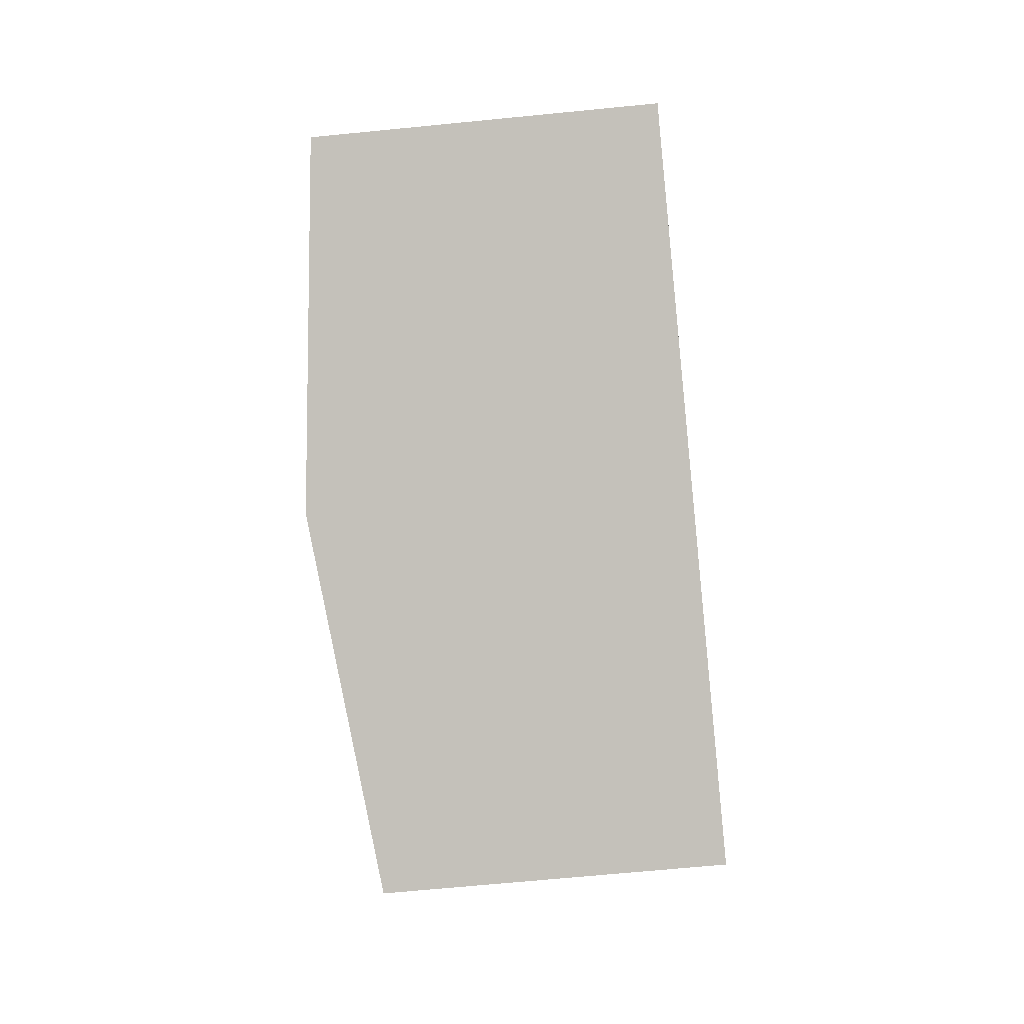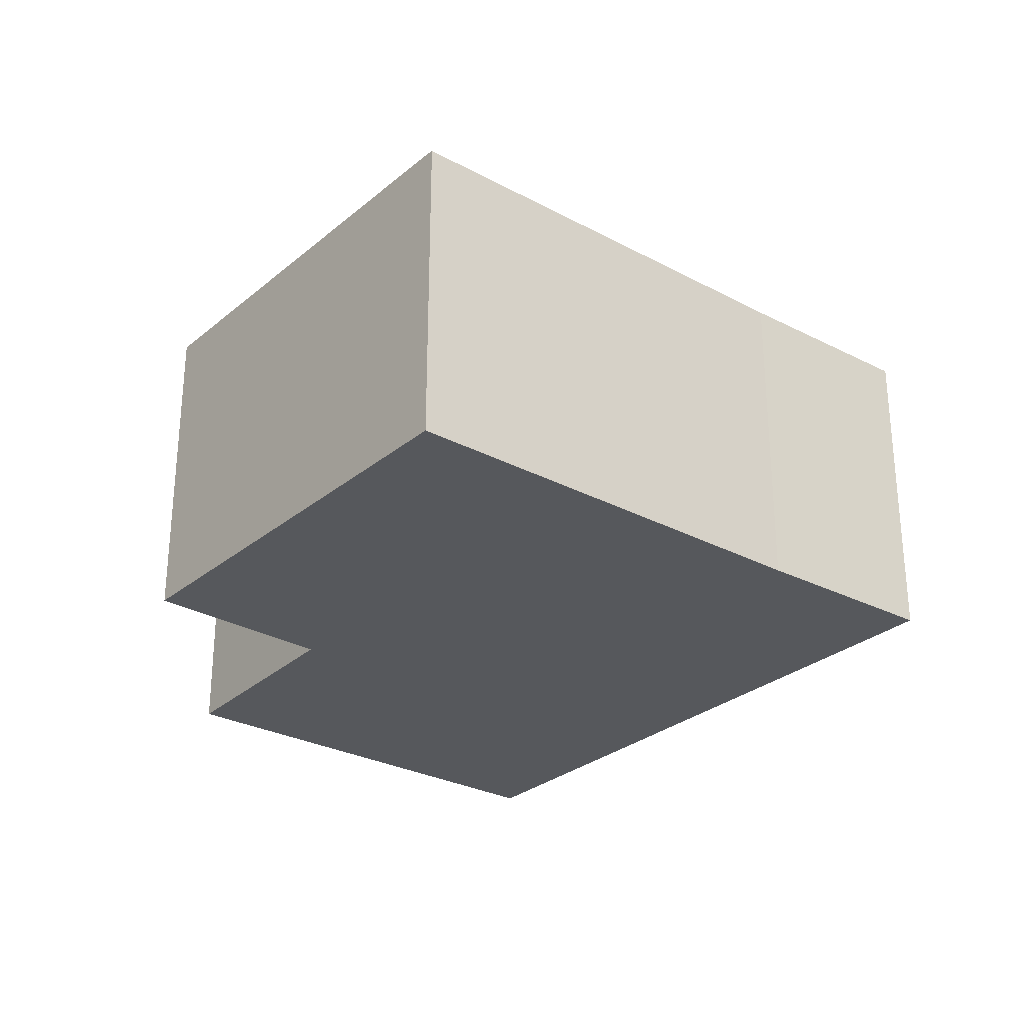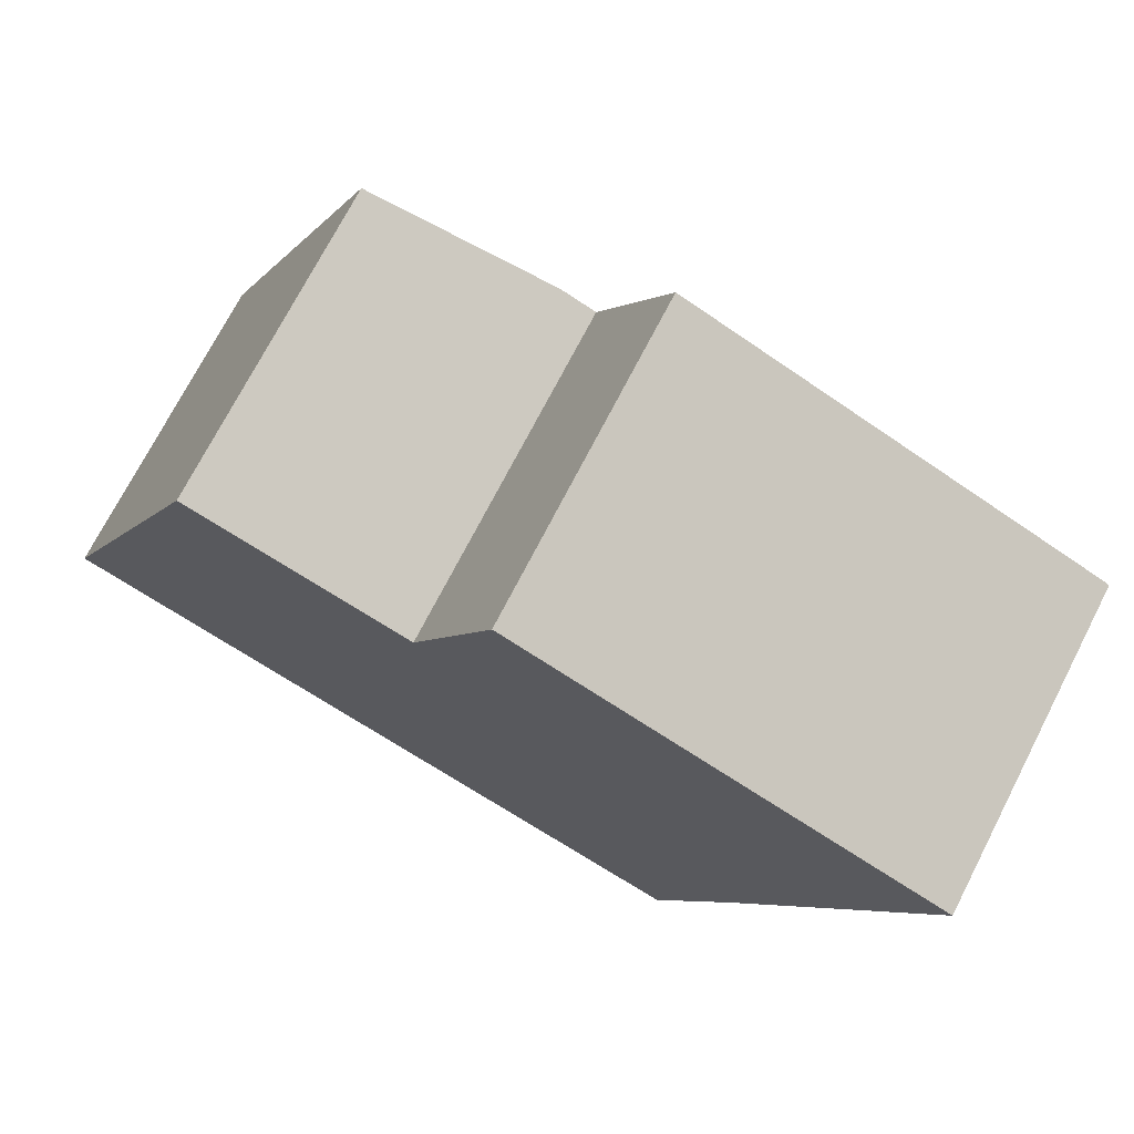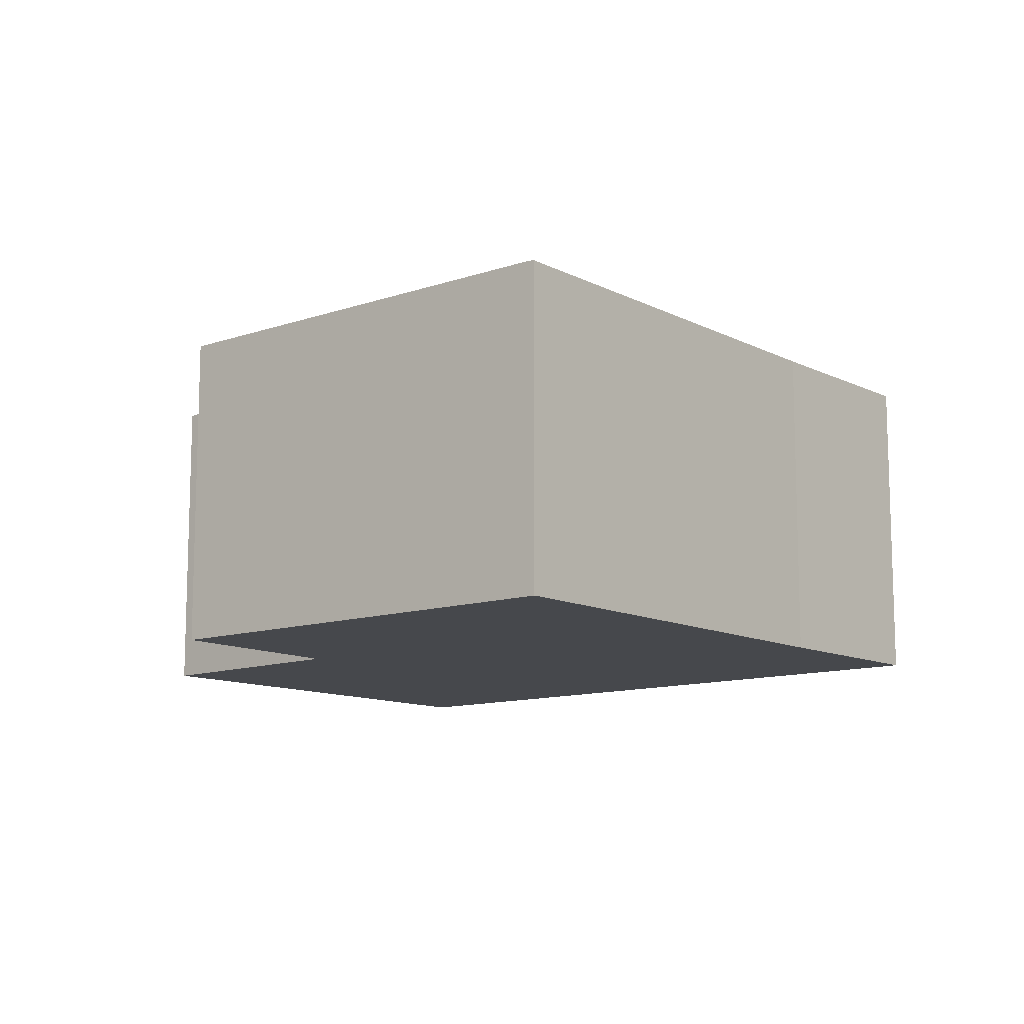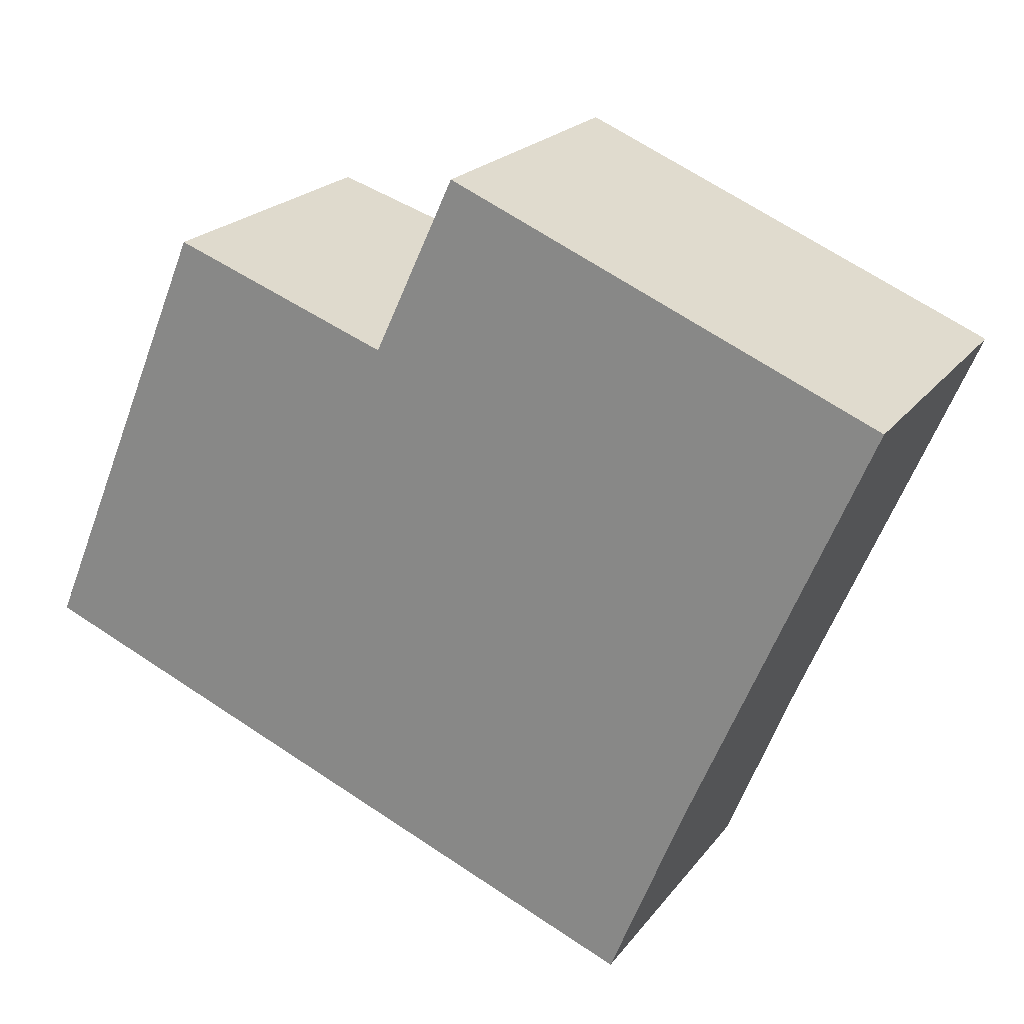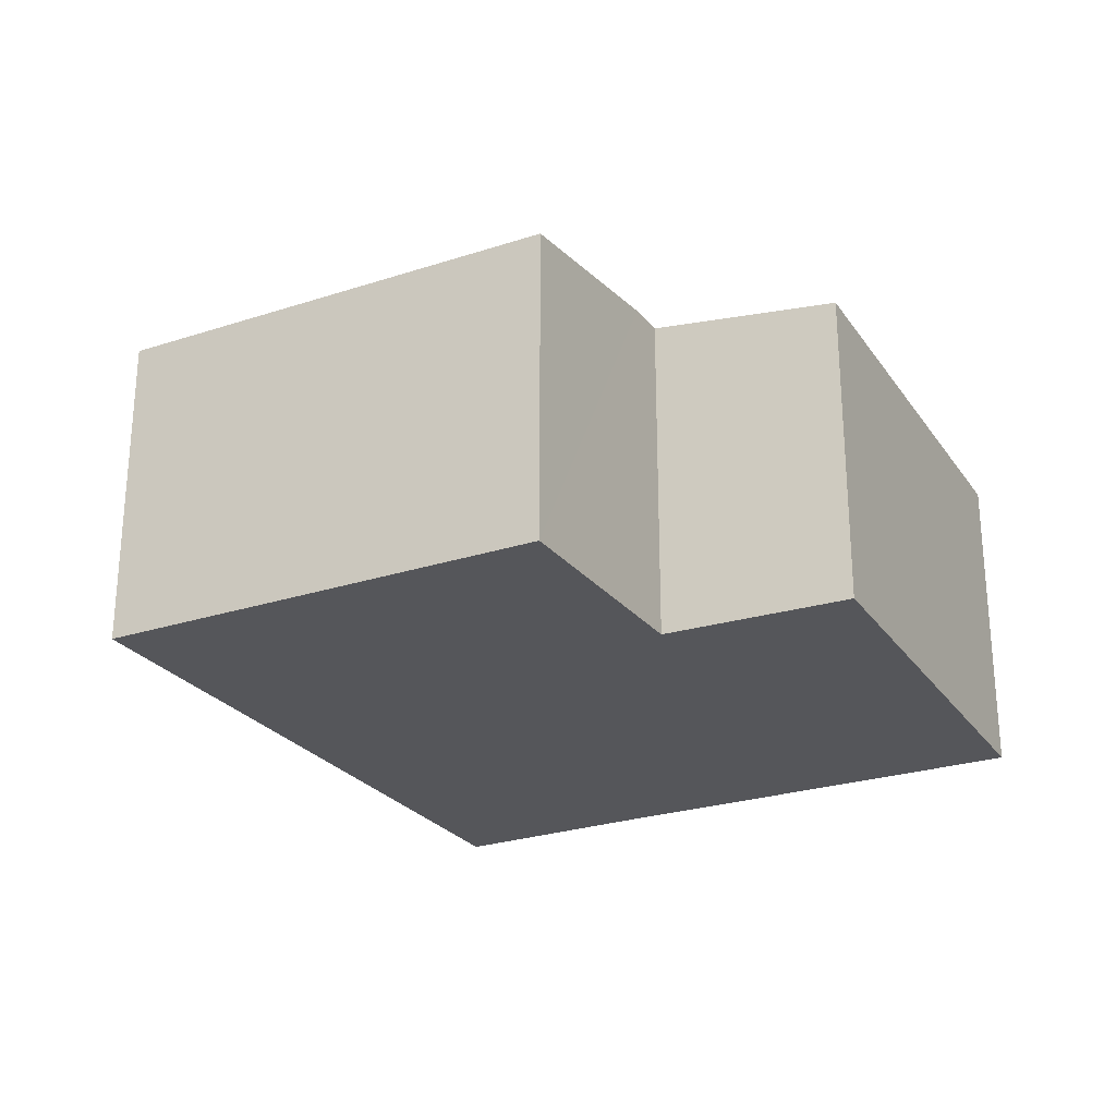
<metadata>
{"format":"obj","ext":"obj","renderer":"f3d","projection":"perspective","resolution":1024,"background":"white","views":[{"elev":-66.0,"azim":-84.3,"up":"+Z"},{"elev":-28.2,"azim":74.0,"up":"+Y"},{"elev":73.0,"azim":27.3,"up":"+Z"},{"elev":-11.5,"azim":62.5,"up":"+Y"},{"elev":21.1,"azim":26.5,"up":"+Z"},{"elev":-25.8,"azim":-39.9,"up":"+Y"}]}
</metadata>
<code>
v  6.358 2.805 -0.719
v  7.863 2.815 2.989
v  7.912 2.809 2.968
v  3.889 3.141 1.367
v  5.715 2.8 -2.341
v  2.805 3.141 -1.149
v  1.565 2.807 3.747
v  0 2.812 1.722e-16
v  3.162 2.992 3.149
v  3.478 2.991 3.031
v  4.189 2.808 4.564
v  5.715 1.433e-16 -2.341
v  2.805 7.036e-17 -1.149
v  0 0 0
v  1.565 -2.294e-16 3.747
v  3.478 -1.856e-16 3.031
v  4.189 -2.795e-16 4.564
v  3.162 -1.928e-16 3.149
v  7.863 -1.83e-16 2.989
v  7.912 -1.817e-16 2.968
v  6.358 4.403e-17 -0.719
g defaultobject
f 1 2 3
f 2 1 4
f 4 1 5
f 4 5 6
f 7 6 8
f 6 7 4
f 4 7 9
f 9 10 4
f 11 4 10
f 2 4 11
f 12 6 5
f 6 12 13
f 6 13 8
f 8 13 14
f 14 7 8
f 7 14 15
f 16 11 10
f 11 16 17
f 15 9 7
f 9 15 10
f 10 15 16
f 16 15 18
f 17 2 11
f 2 17 19
f 2 19 3
f 3 19 20
f 21 5 1
f 5 21 12
f 20 1 3
f 1 20 21
f 19 21 20
f 21 19 17
f 21 17 16
f 21 16 18
f 21 18 15
f 21 15 12
f 12 15 14
f 12 14 13

</code>
